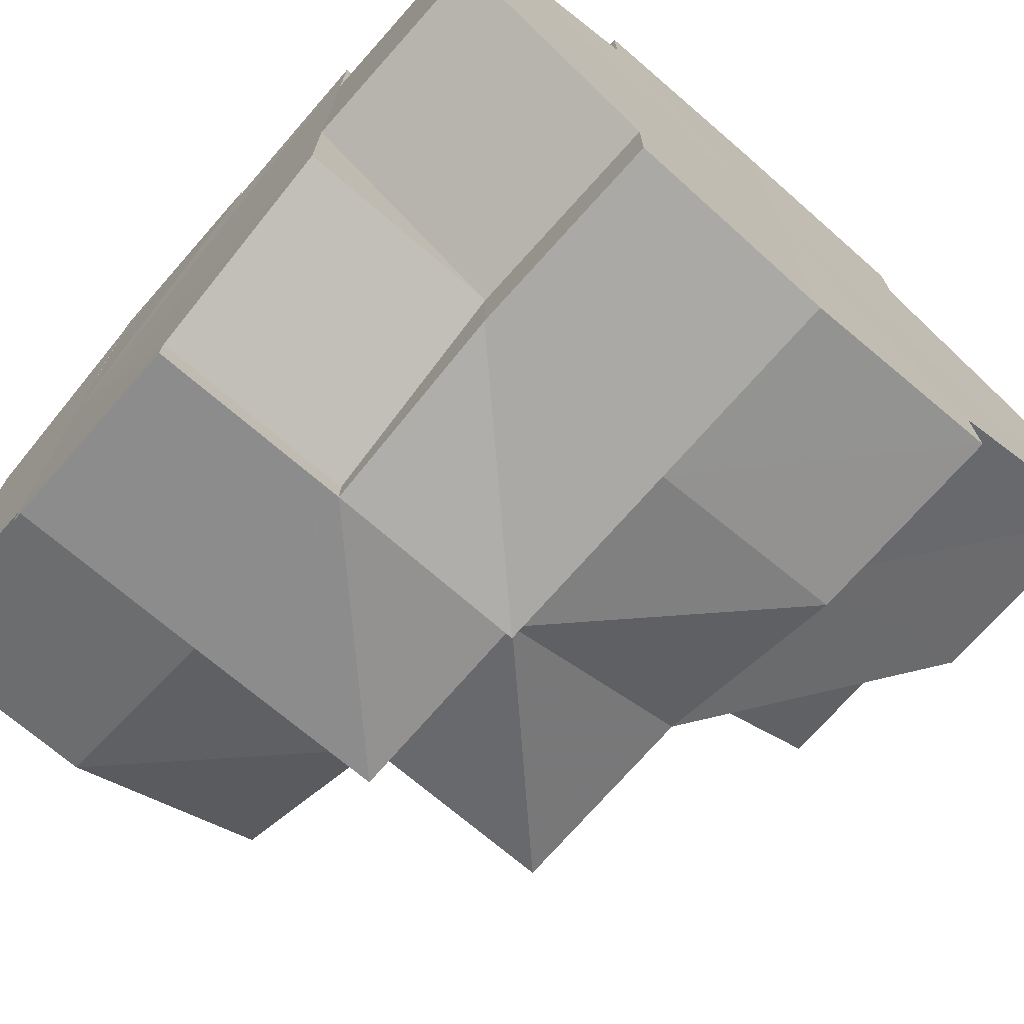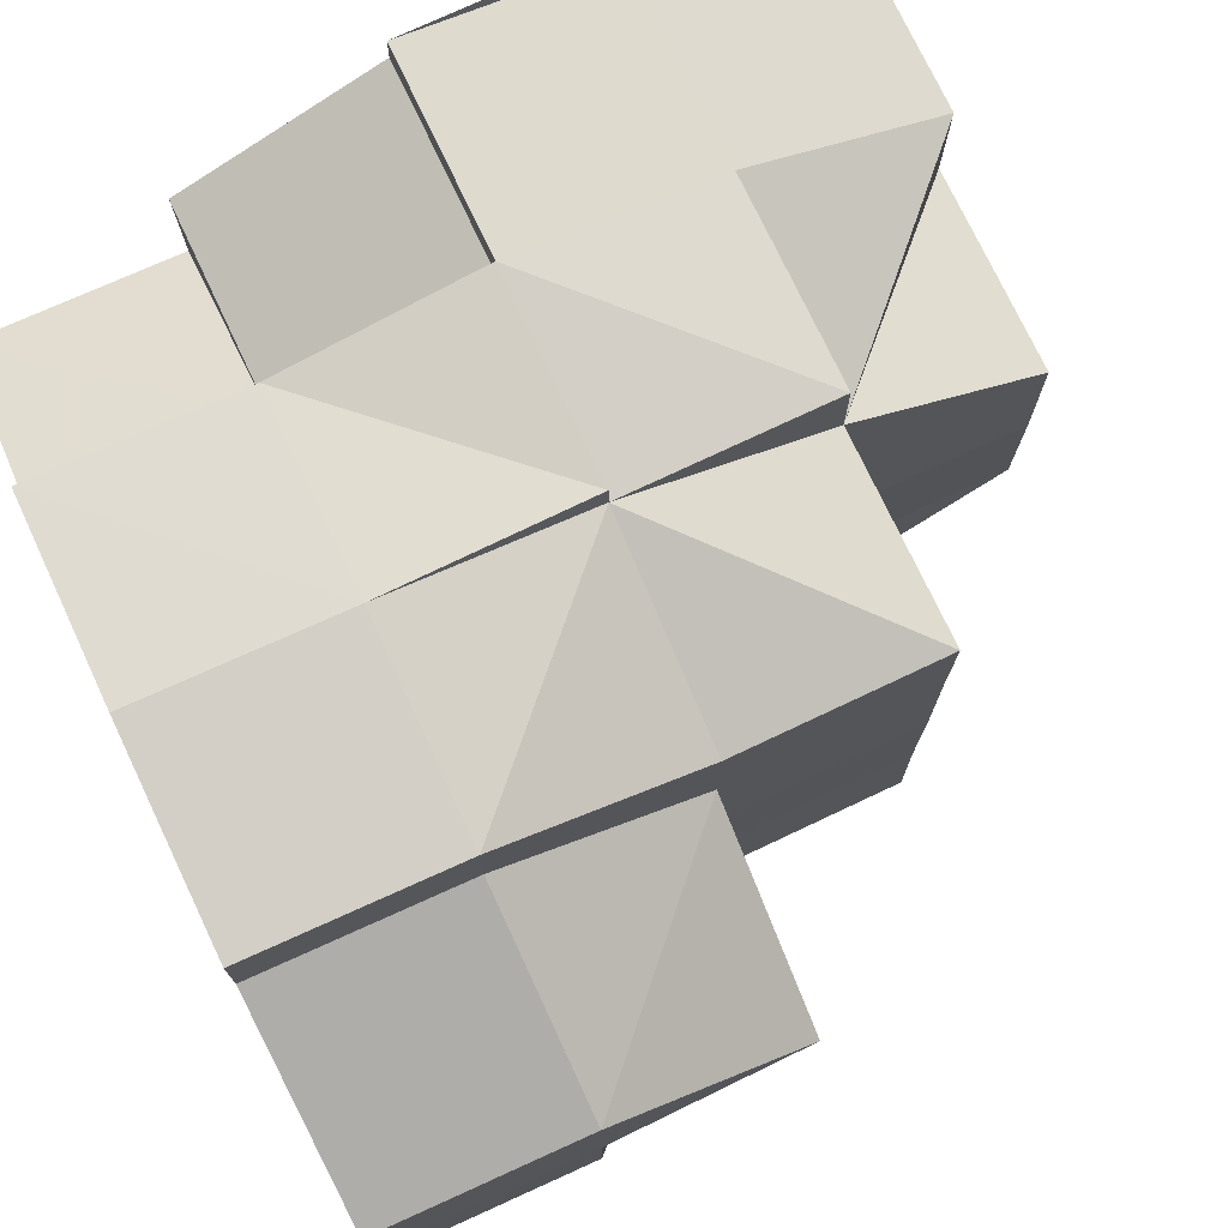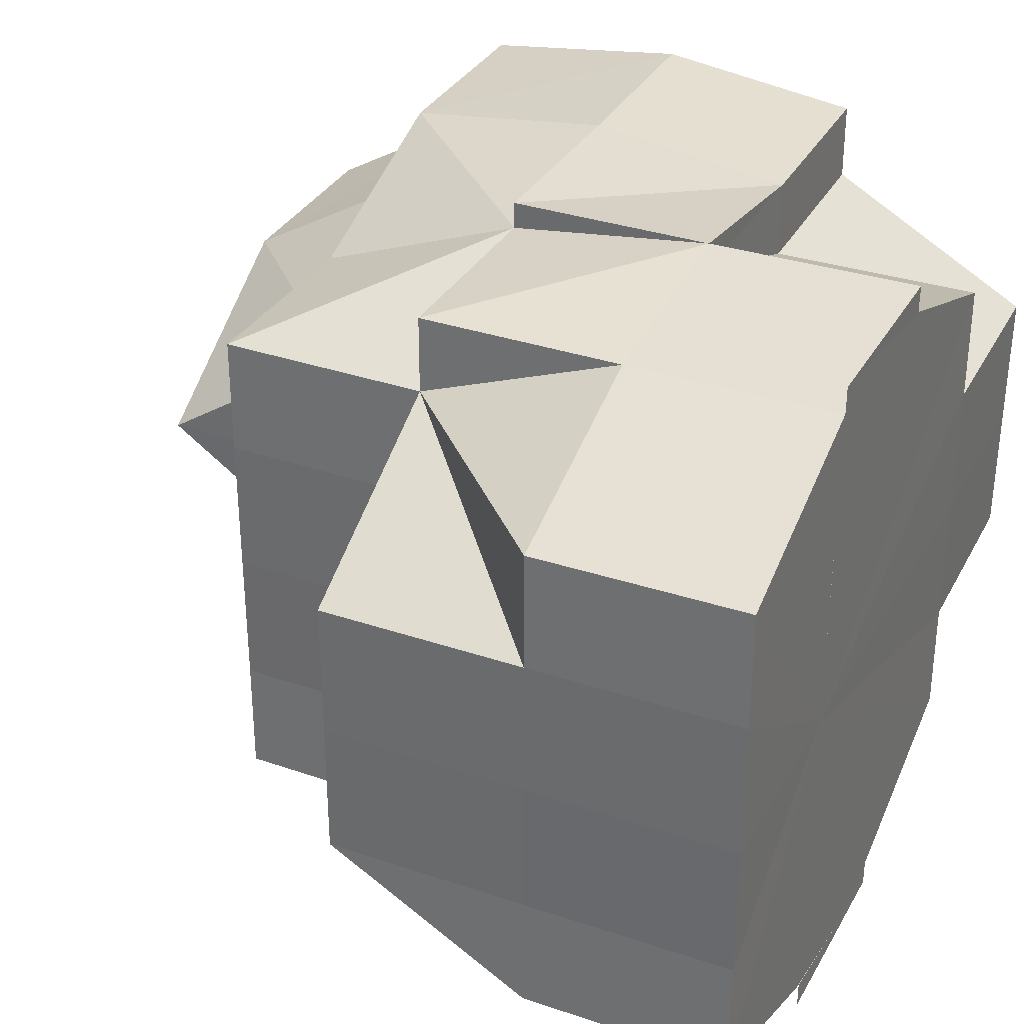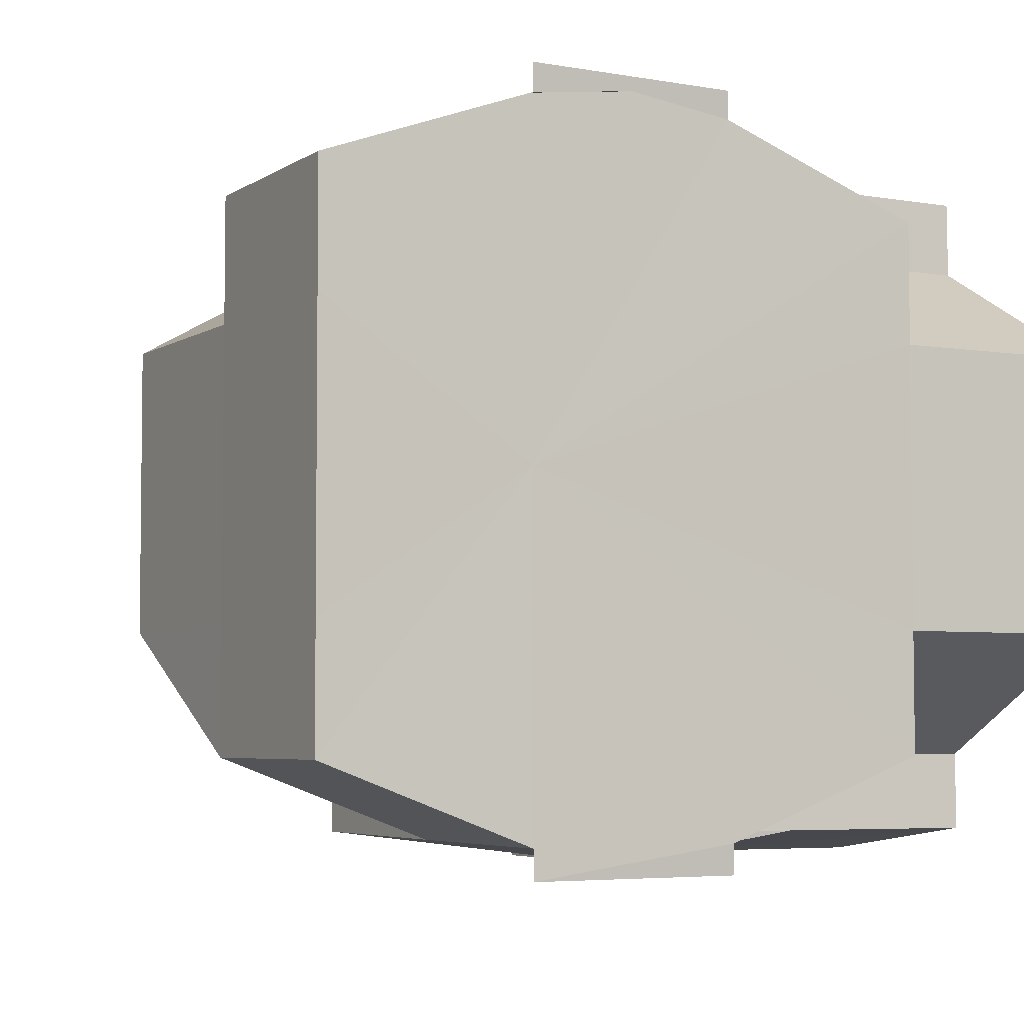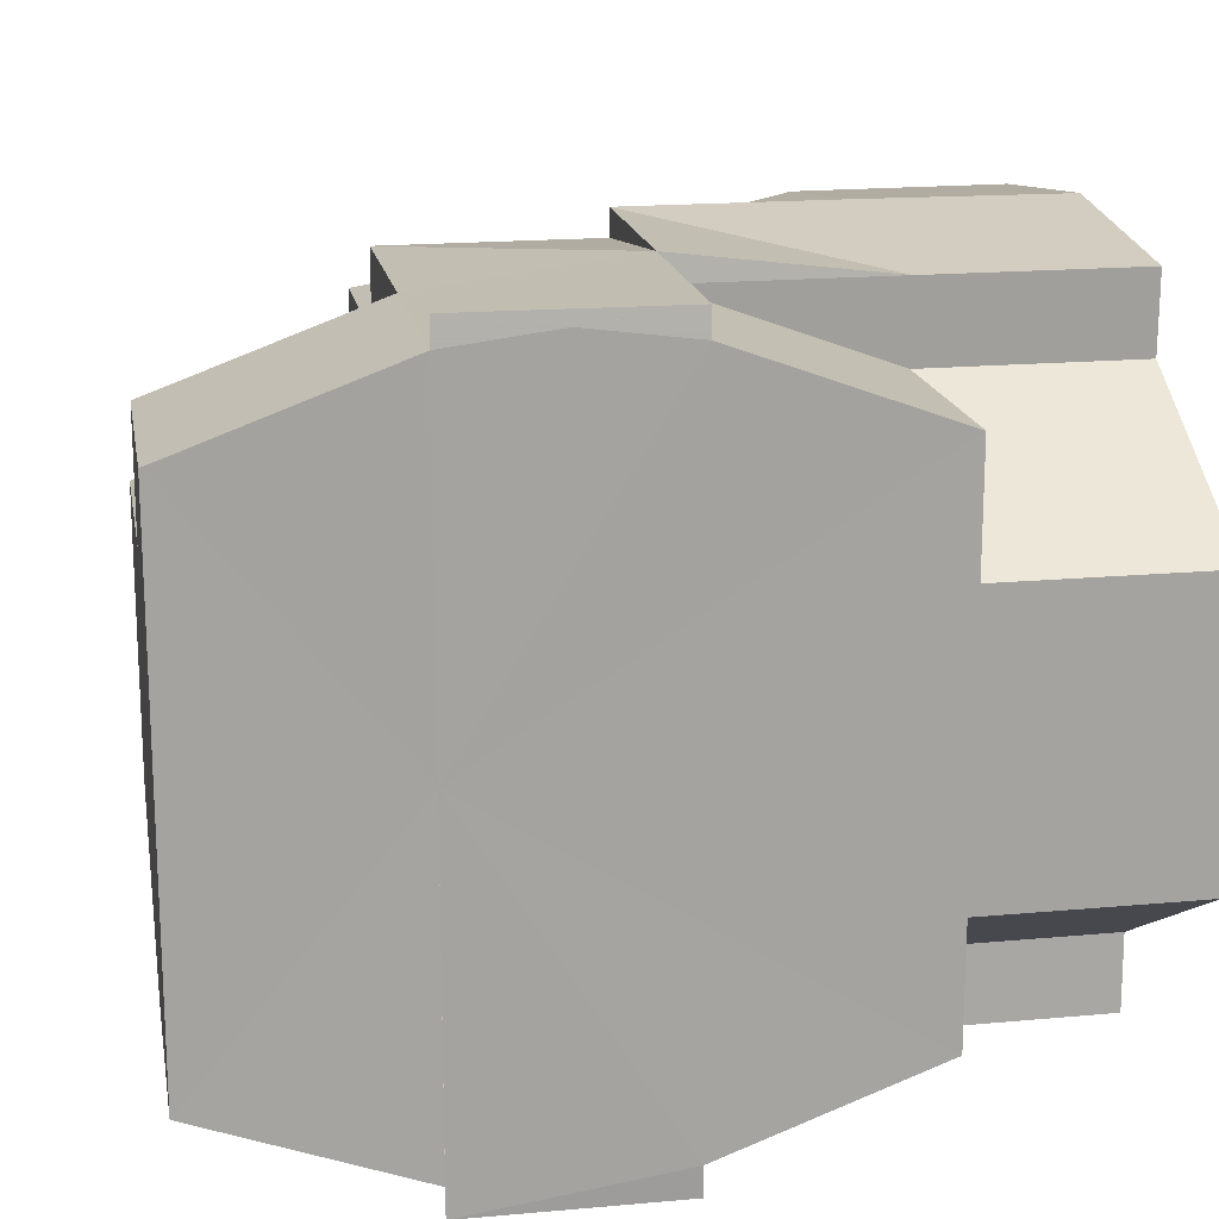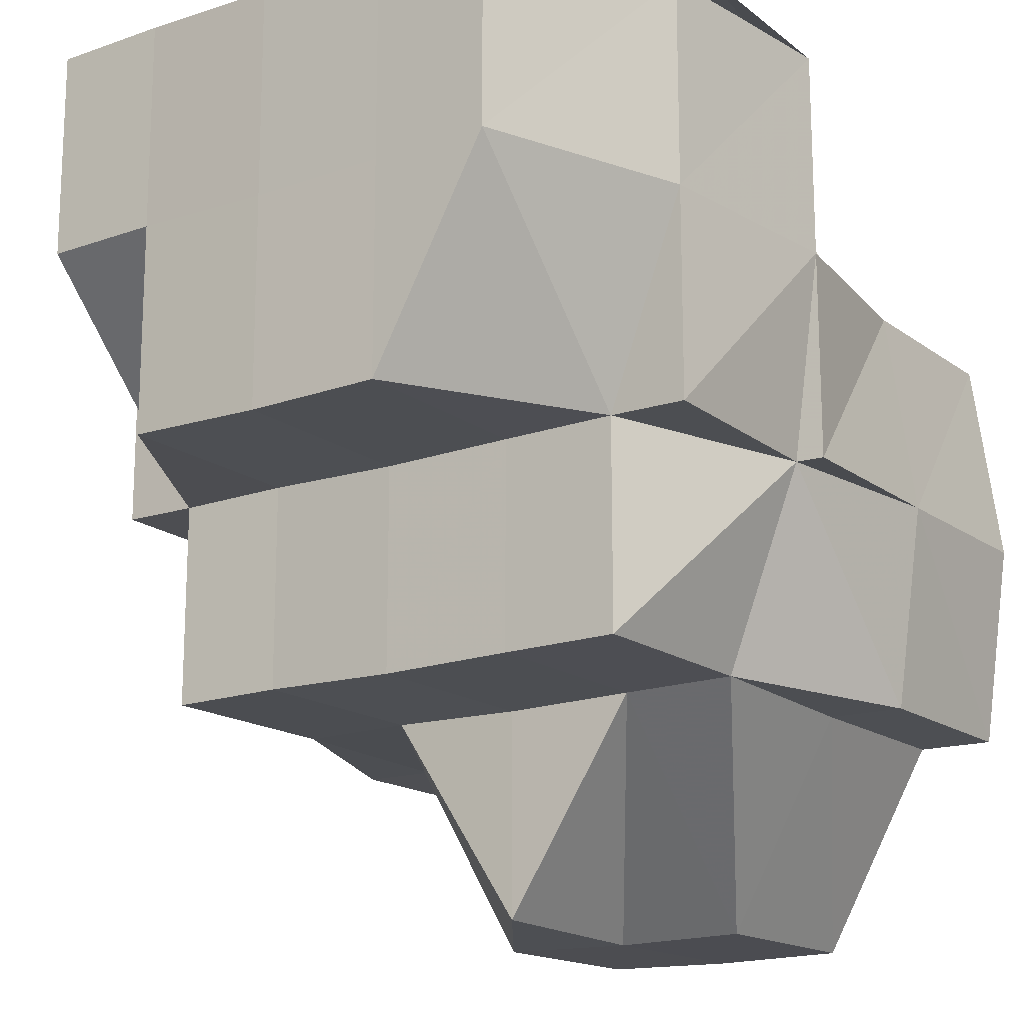
<metadata>
{"format":"obj","ext":"obj","renderer":"f3d","projection":"perspective","resolution":1024,"background":"white","views":[{"elev":-71.4,"azim":-130.8,"up":"+Z"},{"elev":75.1,"azim":-25.3,"up":"+Z"},{"elev":32.7,"azim":115.2,"up":"+Z"},{"elev":-5.0,"azim":151.3,"up":"+Z"},{"elev":17.4,"azim":169.8,"up":"+Z"},{"elev":-16.7,"azim":124.4,"up":"+Y"}]}
</metadata>
<code>
o 31368
v 2212 1866 12.27
v 2212 1866 12.27
v 2212 1866 12.27
v 2212 1866 12.26
v 2212 1866 12.27
v 2212 1866 12.26
v 2212 1866 12.26
v 2212 1866 12.27
v 2212 1866 12.25
v 2212 1866 12.25
v 2212 1866 12.25
v 2212 1866 12.25
v 2212 1866 12.26
v 2212 1866 12.26
v 2212 1866 12.26
v 2212 1866 12.27
v 2212 1866 12.25
v 2212 1866 12.26
v 2212 1866 12.25
v 2212 1866 12.25
v 2212 1866 12.25
v 2212 1866 12.25
v 2212 1866 12.25
v 2212 1866 12.25
v 2212 1866 12.25
v 2212 1866 12.25
v 2212 1866 12.26
v 2212 1866 12.26
v 2212 1866 12.27
v 2212 1866 12.27
v 2212 1866 12.27
v 2212 1866 12.27
v 2212 1866 12.27
v 2212 1866 12.27
v 2212 1866 12.26
v 2212 1866 12.27
v 2212 1866 12.28
v 2212 1866 12.28
v 2212 1866 12.28
v 2212 1866 12.28
v 2212 1866 12.28
v 2212 1866 12.28
v 2212 1866 12.28
v 2212 1866 12.27
v 2212 1866 12.28
v 2212 1866 12.28
v 2212 1866 12.28
v 2212 1866 12.28
v 2212 1866 12.28
v 2212 1866 12.28
v 2212 1866 12.28
v 2212 1866 12.28
v 2212 1866 12.28
v 2212 1866 12.28
v 2212 1866 12.28
v 2212 1866 12.28
v 2212 1866 12.28
v 2212 1866 12.28
v 2212 1866 12.28
v 2212 1866 12.28
v 2212 1866 12.28
v 2212 1866 12.28
v 2212 1866 12.28
v 2212 1866 12.28
v 2212 1866 12.28
v 2212 1866 12.28
v 2212 1866 12.28
v 2212 1866 12.27
v 2212 1866 12.28
v 2212 1866 12.28
v 2212 1866 12.28
v 2212 1866 12.28
v 2212 1866 12.28
v 2212 1866 12.28
v 2212 1866 12.28
v 2212 1866 12.28
v 2212 1866 12.28
v 2212 1866 12.28
v 2212 1866 12.27
v 2212 1866 12.28
v 2212 1866 12.28
v 2212 1866 12.28
v 2212 1866 12.27
v 2212 1866 12.27
v 2212 1866 12.26
v 2212 1866 12.27
v 2212 1866 12.27
v 2212 1866 12.27
v 2212 1866 12.26
v 2212 1866 12.26
v 2212 1866 12.25
v 2212 1866 12.25
v 2212 1866 12.27
v 2212 1866 12.27
v 2212 1866 12.27
v 2212 1866 12.28
v 2212 1866 12.27
v 2212 1866 12.27
v 2212 1866 12.26
v 2212 1866 12.27
v 2212 1866 12.27
v 2212 1866 12.27
v 2212 1866 12.27
v 2212 1866 12.28
v 2212 1866 12.27
v 2212 1866 12.28
v 2212 1866 12.28
v 2212 1866 12.26
v 2212 1866 12.26
v 2212 1866 12.26
v 2212 1866 12.27
v 2212 1866 12.27
v 2212 1866 12.27
v 2212 1866 12.27
v 2212 1866 12.28
v 2212 1866 12.26
v 2212 1866 12.26
v 2212 1866 12.25
v 2212 1866 12.25
v 2212 1866 12.25
v 2212 1866 12.25
v 2212 1866 12.25
v 2212 1866 12.25
v 2212 1866 12.25
v 2212 1866 12.25
v 2212 1866 12.25
v 2212 1866 12.25
v 2212 1866 12.25
v 2212 1866 12.28
v 2212 1866 12.28
v 2212 1866 12.28
v 2212 1866 12.27
v 2212 1866 12.28
v 2212 1866 12.27
v 2212 1866 12.27
v 2212 1866 12.27
v 2212 1866 12.26
v 2212 1866 12.25
v 2212 1866 12.27
v 2212 1866 12.26
v 2212 1866 12.26
v 2212 1866 12.25
v 2212 1866 12.25
v 2212 1866 12.25
v 2212 1866 12.25
v 2212 1866 12.25
v 2212 1866 12.25
v 2212 1866 12.25
v 2212 1866 12.25
v 2212 1866 12.26
v 2212 1866 12.25
v 2212 1866 12.25
v 2212 1866 12.25
v 2212 1866 12.25
v 2212 1866 12.25
v 2212 1866 12.25
v 2212 1866 12.25
v 2212 1866 12.25
v 2212 1866 12.25
v 2212 1866 12.25
v 2212 1866 12.25
v 2212 1866 12.25
v 2212 1866 12.25
v 2212 1866 12.25
v 2212 1866 12.25
v 2212 1866 12.25
v 2212 1866 12.25
v 2212 1866 12.25
v 2212 1866 12.25
v 2212 1866 12.25
v 2212 1866 12.25
v 2212 1866 12.25
v 2212 1866 12.25
v 2212 1866 12.25
v 2212 1866 12.25
v 2212 1866 12.25
v 2212 1866 12.25
v 2212 1866 12.25
v 2212 1866 12.26
v 2212 1866 12.25
v 2212 1866 12.25
v 2212 1866 12.27
v 2212 1866 12.26
v 2212 1866 12.27
v 2212 1866 12.27
v 2212 1866 12.28
v 2212 1866 12.28
v 2212 1866 12.28
v 2212 1866 12.28
v 2212 1866 12.28
v 2212 1866 12.28
v 2212 1866 12.28
v 2212 1866 12.28
v 2212 1866 12.28
v 2212 1866 12.27
v 2212 1866 12.27
v 2212 1866 12.27
v 2212 1866 12.27
v 2212 1866 12.27
v 2212 1866 12.27
v 2212 1866 12.27
v 2212 1866 12.28
v 2212 1866 12.28
v 2212 1866 12.28
v 2212 1866 12.28
v 2212 1866 12.28
v 2212 1866 12.28
v 2212 1866 12.28
v 2212 1866 12.26
v 2212 1866 12.27
v 2212 1866 12.27
v 2212 1866 12.28
v 2212 1866 12.28
v 2212 1866 12.28
v 2212 1866 12.28
v 2212 1866 12.28
v 2212 1866 12.28
v 2212 1866 12.25
v 2212 1866 12.25
v 2212 1866 12.25
v 2212 1866 12.25
v 2212 1866 12.25
v 2212 1866 12.25
v 2212 1866 12.28
v 2212 1866 12.28
v 2212 1866 12.28
v 2212 1866 12.28
v 2212 1866 12.28
v 2212 1866 12.28
v 2212 1866 12.25
v 2212 1866 12.25
v 2212 1866 12.25
v 2212 1866 12.27
v 2212 1866 12.27
v 2212 1866 12.27
v 2212 1866 12.28
v 2212 1866 12.26
v 2212 1866 12.28
v 2212 1866 12.25
v 2212 1866 12.28
v 2212 1866 12.25
v 2212 1866 12.28
v 2212 1866 12.25
v 2212 1866 12.28
v 2212 1866 12.27
v 2212 1866 12.25
v 2212 1866 12.27
v 2212 1866 12.26
f 1 2 3
f 4 5 2
f 6 7 1
f 7 2 8
f 9 10 6
f 11 12 9
f 10 7 13
f 7 14 2
f 14 15 16
f 17 18 14
f 19 14 7
f 10 19 7
f 19 20 14
f 21 20 19
f 22 21 19
f 22 19 10
f 22 10 23
f 24 25 22
f 25 26 20
f 26 27 28
f 27 29 30
f 29 31 32
f 33 30 34
f 35 30 33
f 32 36 37
f 38 37 39
f 40 39 41
f 42 38 43
f 42 43 40
f 44 32 42
f 40 45 46
f 45 47 48
f 49 45 50
f 51 52 49
f 53 54 47
f 55 54 56
f 55 57 58
f 55 59 60
f 59 61 62
f 60 63 64
f 64 65 66
f 66 67 68
f 69 70 67
f 71 72 70
f 73 72 74
f 75 76 62
f 77 76 75
f 78 77 75
f 79 78 80
f 77 81 82
f 83 84 79
f 85 86 84
f 86 87 88
f 89 90 83
f 91 92 89
f 93 77 78
f 93 94 77
f 95 96 77
f 97 95 93
f 95 96 98
f 97 95 98
f 96 73 98
f 99 97 98
f 99 97 100
f 100 93 101
f 100 102 93
f 103 93 104
f 105 100 103
f 104 106 107
f 108 109 105
f 109 110 100
f 109 100 111
f 112 111 113
f 113 114 115
f 116 117 112
f 118 117 116
f 119 120 118
f 121 109 117
f 121 122 109
f 92 121 117
f 123 121 92
f 123 124 121
f 125 126 123
f 126 127 123
f 127 128 121
f 128 99 109
f 127 128 98
f 128 99 98
f 129 130 98
f 130 131 98
f 131 132 98
f 133 132 134
f 132 135 98
f 132 135 136
f 135 137 98
f 137 138 98
f 136 139 140
f 141 140 142
f 138 143 98
f 143 144 98
f 138 143 145
f 146 144 147
f 143 148 149
f 150 138 151
f 151 152 153
f 153 154 155
f 155 156 157
f 158 159 156
f 160 161 157
f 162 163 157
f 164 163 165
f 166 165 167
f 168 169 166
f 170 164 171
f 171 172 173
f 174 171 175
f 176 171 174
f 177 178 176
f 179 178 177
f 178 180 181
f 182 183 179
f 184 185 182
f 186 187 184
f 188 189 186
f 190 187 191
f 190 192 193
f 194 53 190
f 2 195 196
f 2 197 195
f 197 198 199
f 197 44 195
f 200 201 44
f 201 202 42
f 44 42 203
f 195 44 203
f 203 42 40
f 195 203 204
f 203 205 206
f 3 195 207
f 207 203 208
f 209 210 211
f 212 213 214
f 215 216 217
f 218 219 220
f 221 222 223
f 224 225 226
f 227 228 229
f 230 231 232
f 233 234 235
f 234 236 235
f 237 233 235
f 236 238 235
f 239 237 235
f 238 240 235
f 241 239 235
f 240 242 235
f 243 241 235
f 242 244 235
f 170 243 235
f 244 245 235
f 246 170 235
f 245 247 235
f 248 246 235
f 247 248 235

</code>
